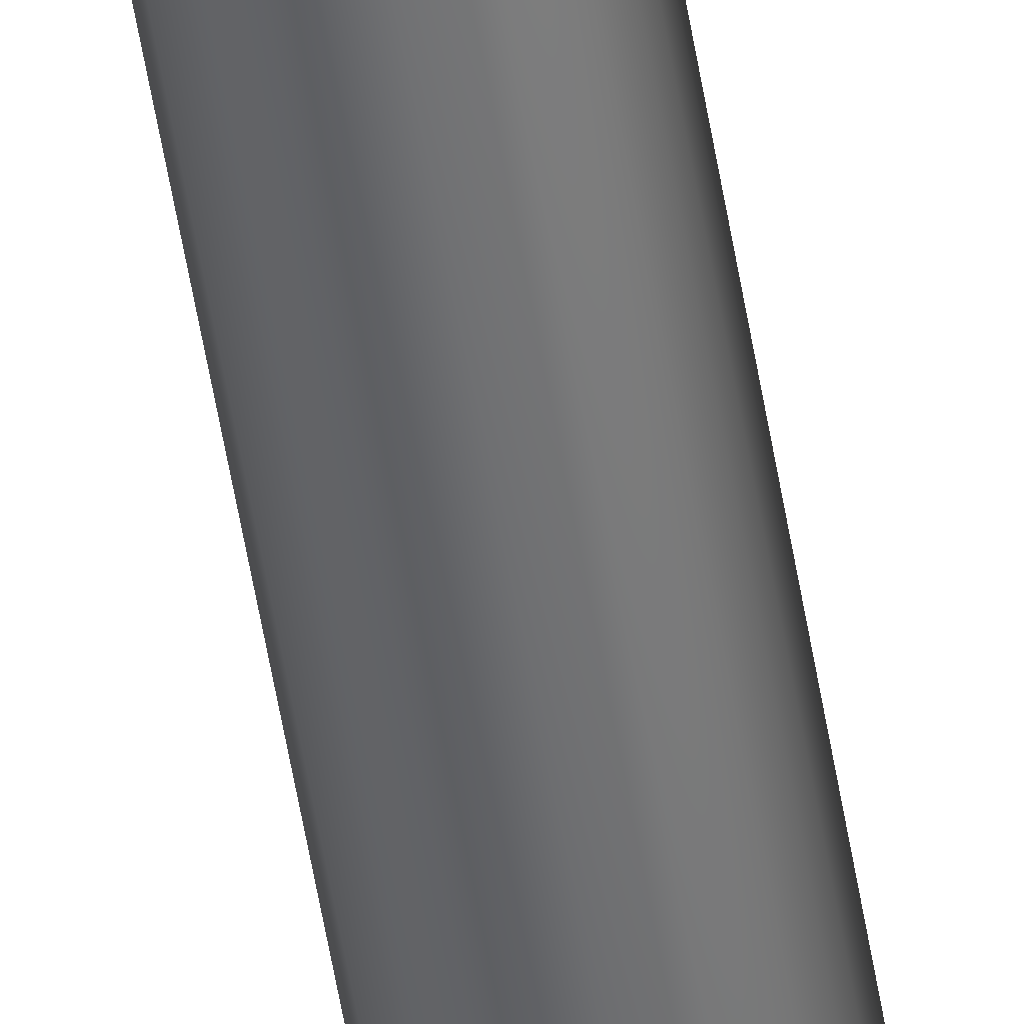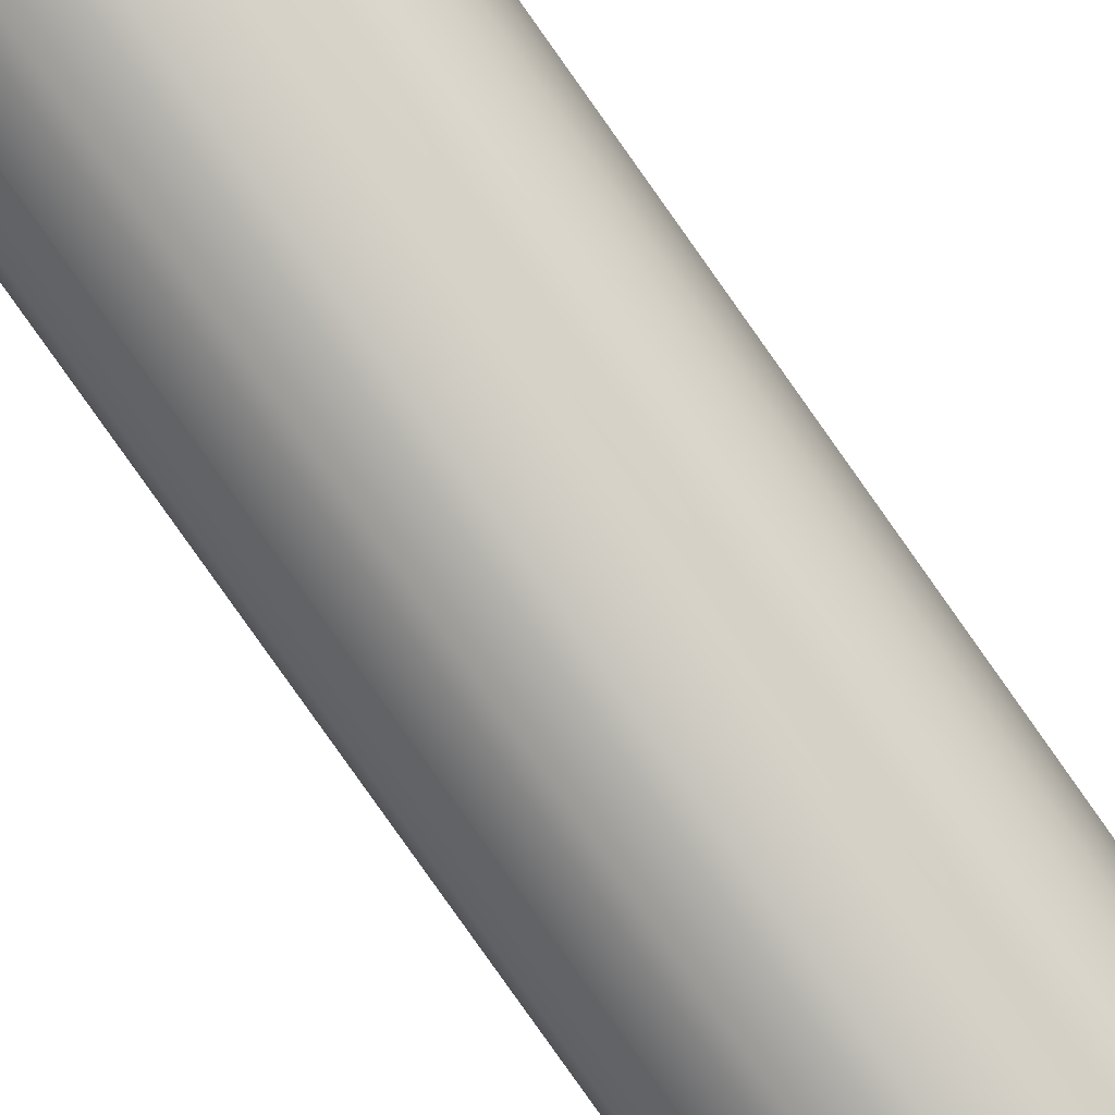
<metadata>
{"format":"obj","ext":"obj","renderer":"f3d","projection":"perspective","resolution":1024,"background":"white","views":[{"elev":-74.9,"azim":-169.0,"up":"+Y"},{"elev":59.3,"azim":-31.6,"up":"+Y"}]}
</metadata>
<code>
o Mast_7,3m_Metalogalva
v 0 0 7.3
v 0 -0.038 7.3
v 0 -0.0755 0
v 0 0 7.3
v 0.01454 -0.03511 7.3
v 0.02889 -0.06975 0
v 0 0 7.3
v 0.02687 -0.02687 7.3
v 0.05339 -0.05339 0
v 0 0 7.3
v 0.03511 -0.01454 7.3
v 0.06975 -0.02889 0
v 0 0 7.3
v 0.038 0 7.3
v 0.0755 0 0
v 0 0 7.3
v 0.03511 0.01454 7.3
v 0.06975 0.02889 0
v 0 0 7.3
v 0.02687 0.02687 7.3
v 0.05339 0.05339 0
v 0 0 7.3
v 0.01454 0.03511 7.3
v 0.02889 0.06975 0
v 0 0 7.3
v 0 0.038 7.3
v 0 0.0755 0
v 0 0 7.3
v -0.01454 0.03511 7.3
v -0.02889 0.06975 0
v 0 0 7.3
v -0.02687 0.02687 7.3
v -0.05339 0.05339 0
v 0 0 7.3
v -0.03511 0.01454 7.3
v -0.06975 0.02889 0
v 0 0 7.3
v -0.038 0 7.3
v -0.0755 0 0
v 0 0 7.3
v -0.03511 -0.01454 7.3
v -0.06975 -0.02889 0
v 0 0 7.3
v -0.02687 -0.02687 7.3
v -0.05339 -0.05339 0
v 0 0 7.3
v -0.01454 -0.03511 7.3
v -0.02889 -0.06975 0
f 1 5 4
f 4 8 7
f 7 11 10
f 10 14 13
f 13 17 16
f 16 20 19
f 19 23 22
f 22 26 25
f 25 29 28
f 28 32 31
f 31 35 34
f 34 38 37
f 37 41 40
f 40 44 43
f 43 47 46
f 46 2 1
f 2 6 5
f 6 8 5
f 9 11 8
f 12 14 11
f 14 18 17
f 18 20 17
f 21 23 20
f 24 26 23
f 27 29 26
f 30 32 29
f 33 35 32
f 36 38 35
f 39 41 38
f 42 44 41
f 45 47 44
f 48 2 47
f 1 2 5
f 4 5 8
f 7 8 11
f 10 11 14
f 13 14 17
f 16 17 20
f 19 20 23
f 22 23 26
f 25 26 29
f 28 29 32
f 31 32 35
f 34 35 38
f 37 38 41
f 40 41 44
f 43 44 47
f 46 47 2
f 2 3 6
f 6 9 8
f 9 12 11
f 12 15 14
f 14 15 18
f 18 21 20
f 21 24 23
f 24 27 26
f 27 30 29
f 30 33 32
f 33 36 35
f 36 39 38
f 39 42 41
f 42 45 44
f 45 48 47
f 48 3 2

</code>
